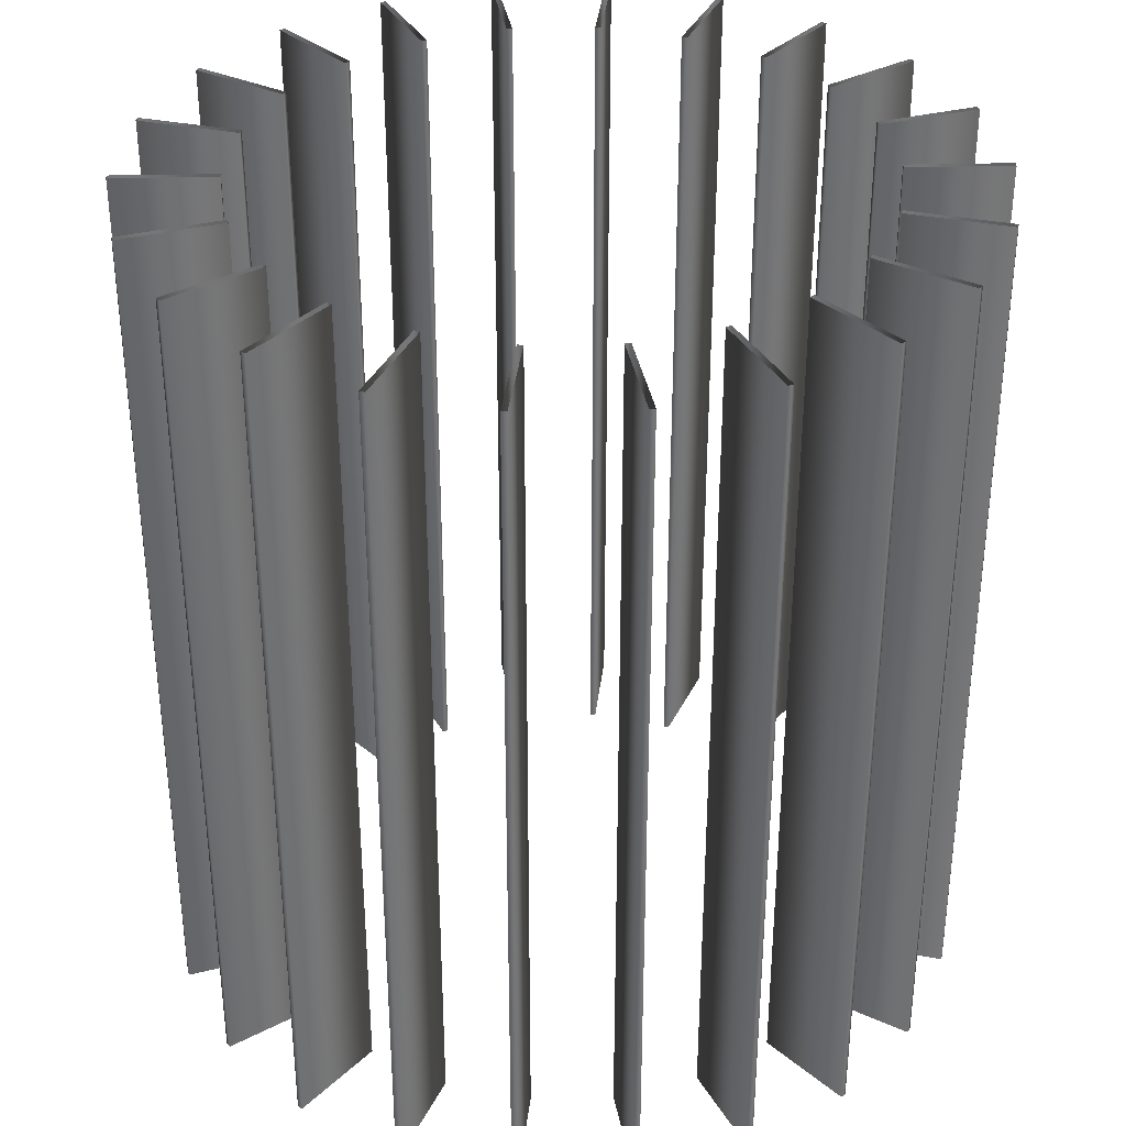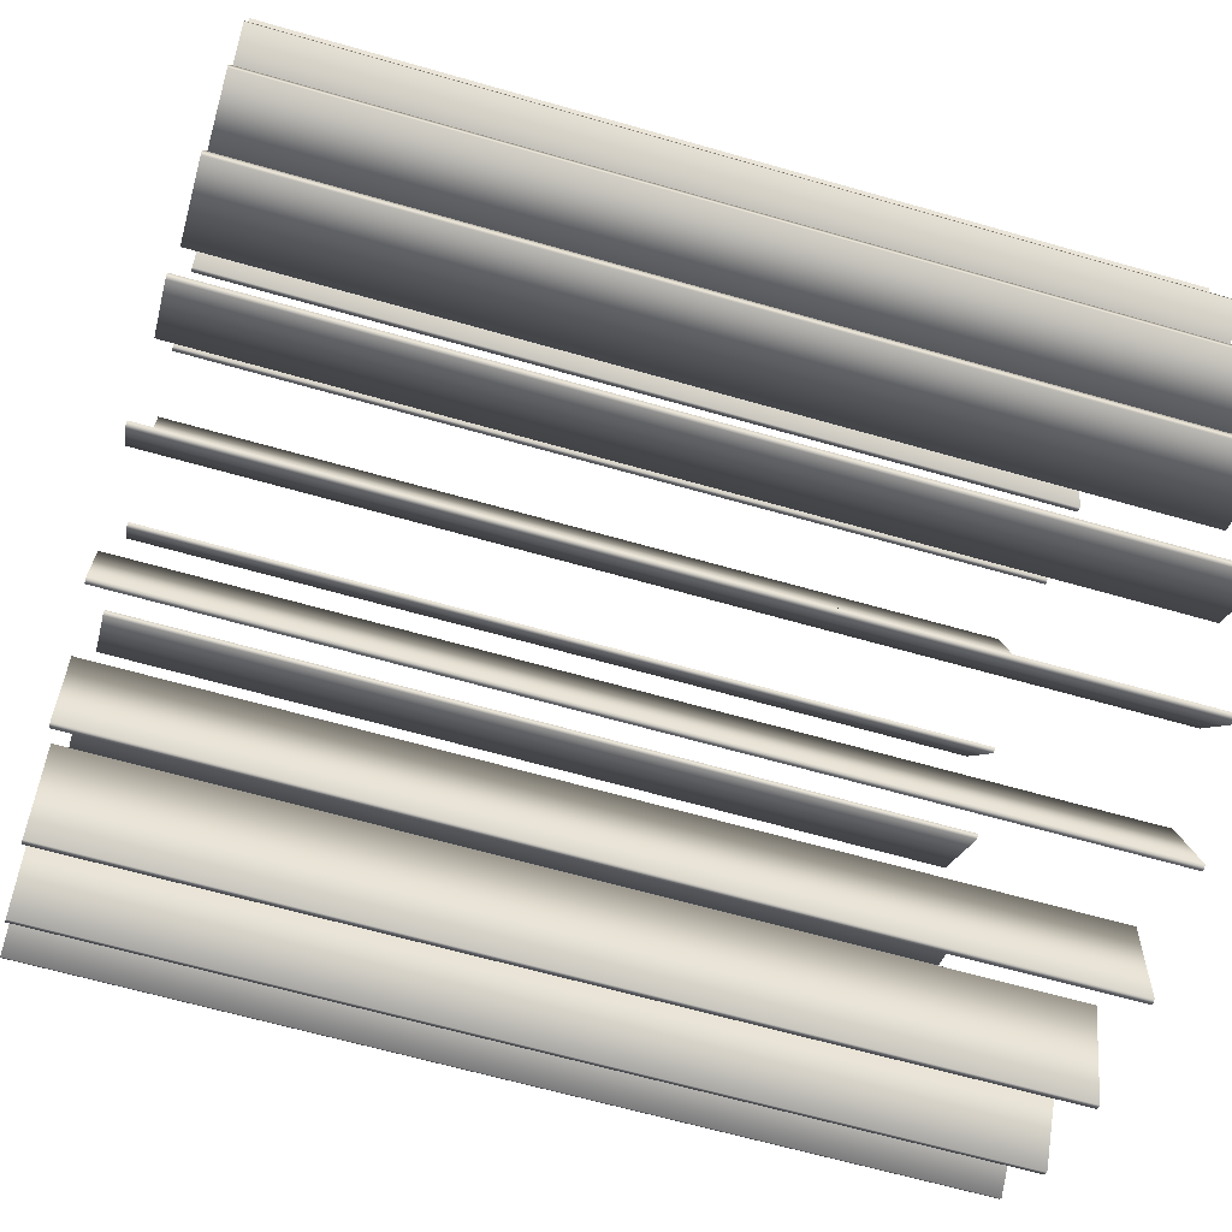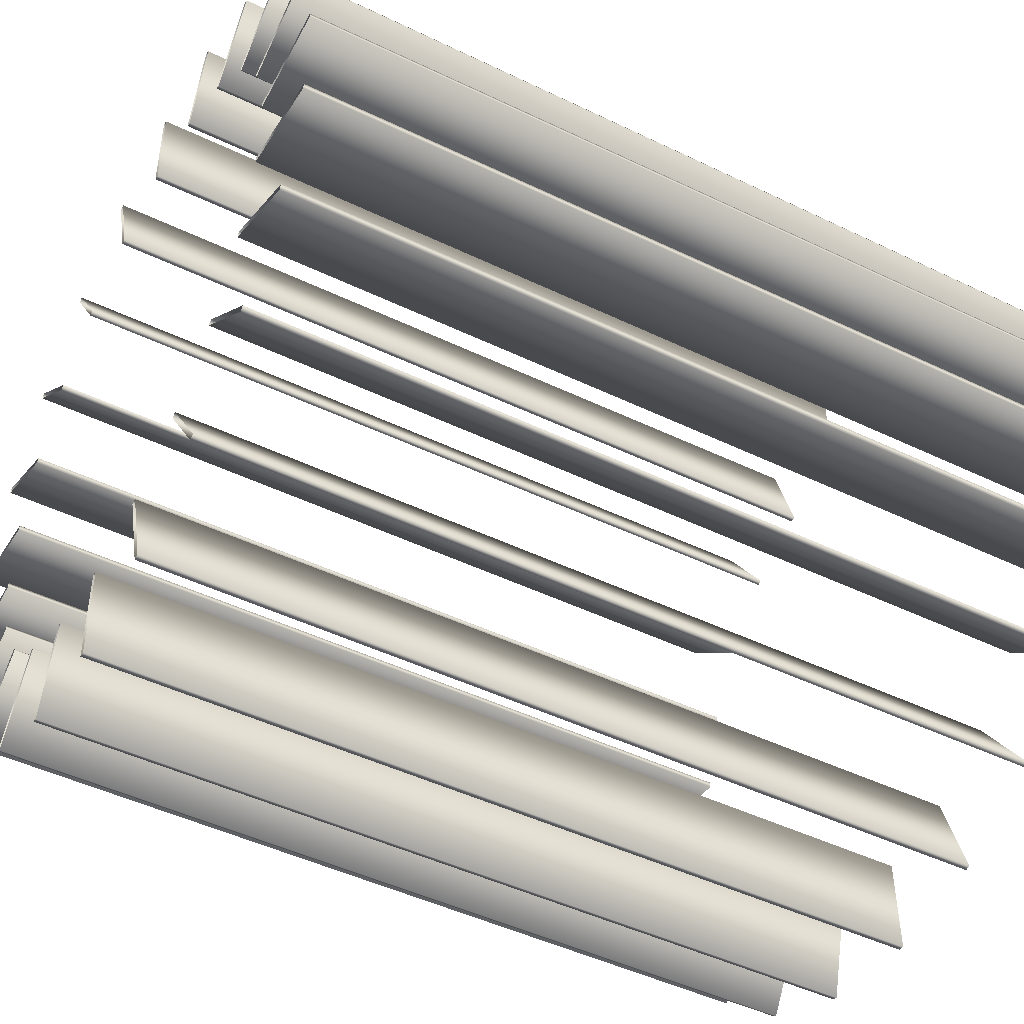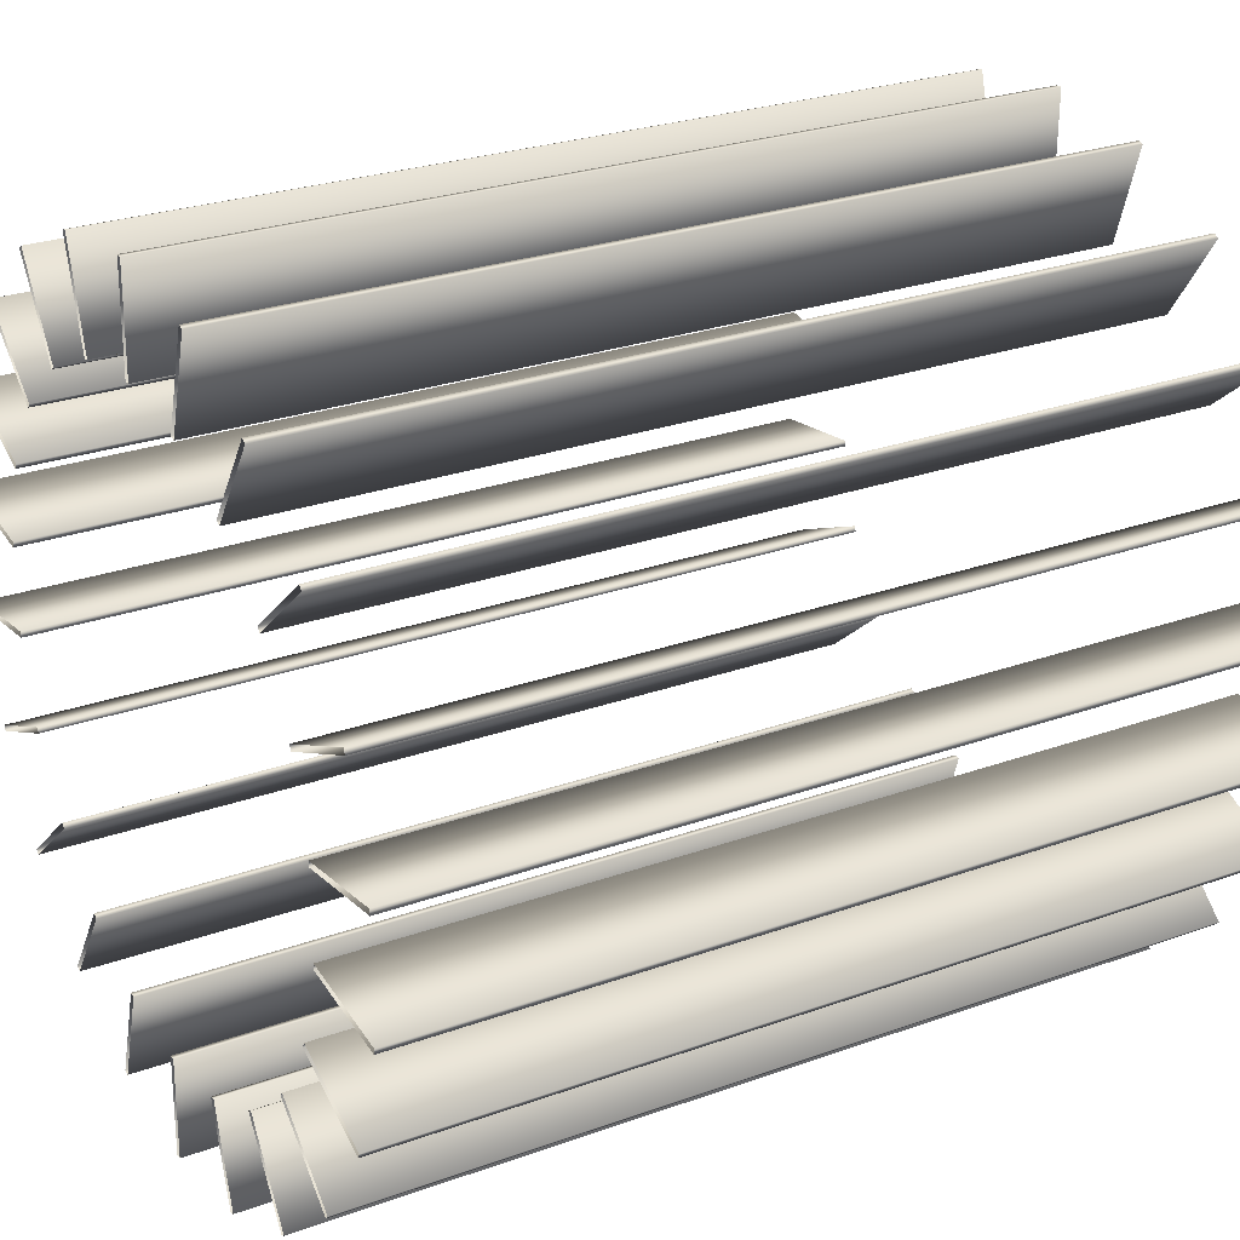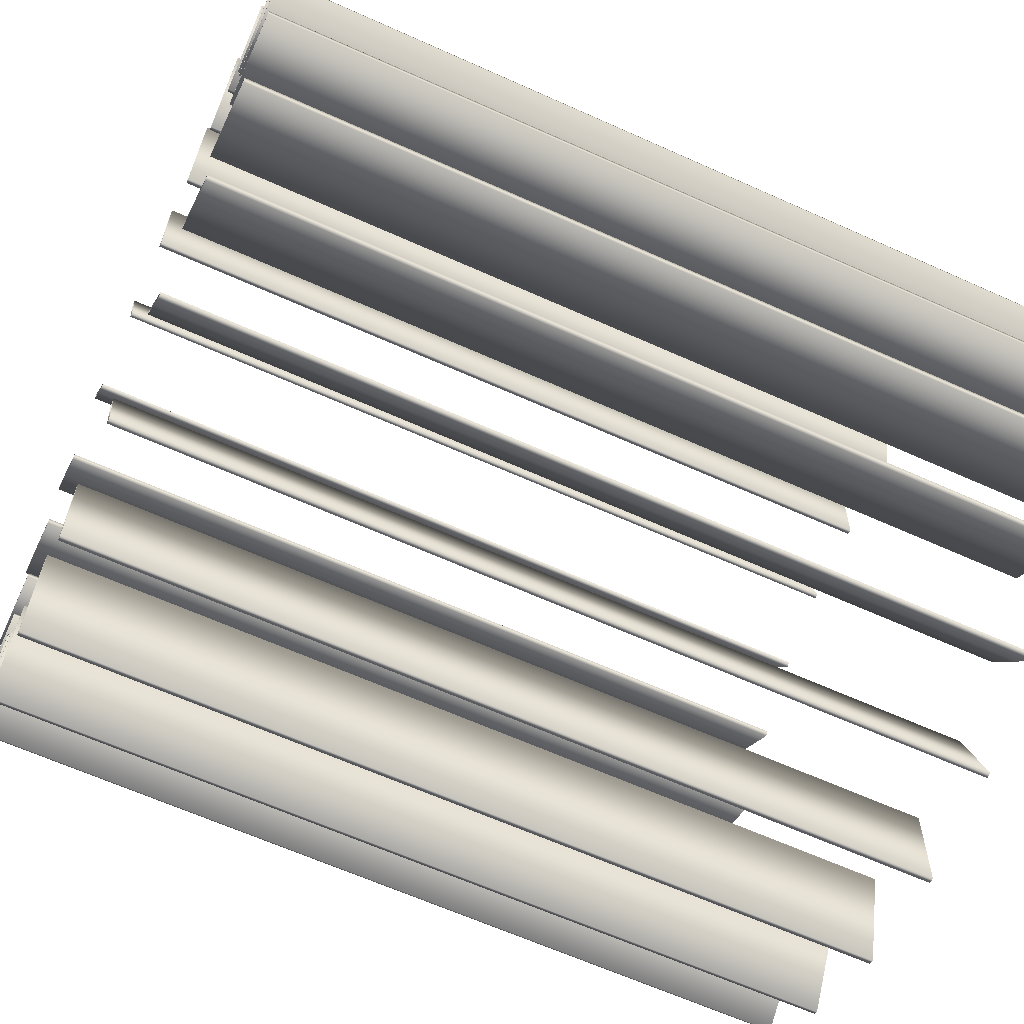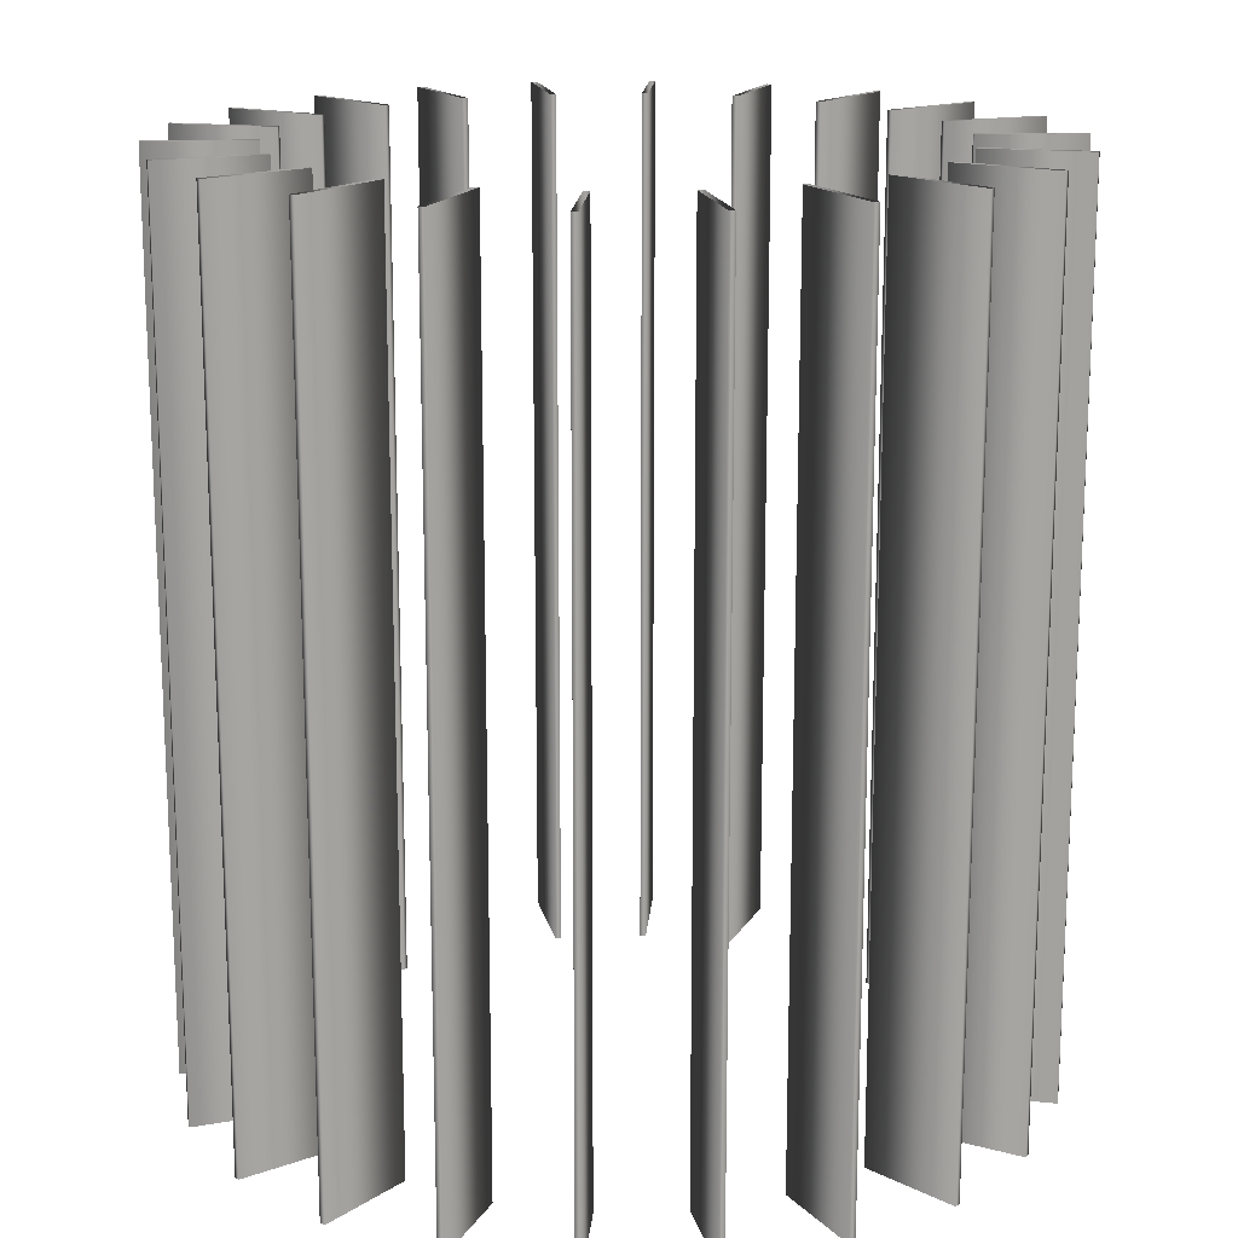
<metadata>
{"format":"obj","ext":"obj","renderer":"f3d","projection":"perspective","resolution":1024,"background":"white","views":[{"elev":35.2,"azim":7.3,"up":"+Y"},{"elev":-63.4,"azim":73.7,"up":"+Z"},{"elev":-46.9,"azim":-118.7,"up":"+Z"},{"elev":26.2,"azim":60.3,"up":"+Z"},{"elev":-64.2,"azim":65.6,"up":"+Z"},{"elev":16.5,"azim":103.6,"up":"+Y"}]}
</metadata>
<code>
v 1.411 3 0.1723
v 1.411 0 0.1723
v 1.409 3 0.1922
v 1.409 0 0.1922
v 1.406 3 -0.2126
v 1.406 0 -0.2126
v 1.403 3 -0.2323
v 1.403 0 -0.2323
v 1.306 3 0.563
v 1.306 0 0.563
v 1.298 3 0.5813
v 1.298 0 0.5813
v 1.289 3 -0.6
v 1.289 0 -0.6
v 1.281 3 -0.6181
v 1.281 0 -0.6181
v 1.094 3 0.908
v 1.094 0 0.908
v 1.081 3 0.9233
v 1.081 0 0.9233
v 1.068 3 -0.9389
v 1.068 0 -0.9389
v 1.06 3 0.1268
v 1.06 0 0.1268
v 1.057 3 0.1467
v 1.057 0 0.1467
v 1.056 3 -0.1571
v 1.056 0 -0.1571
v 1.055 3 -0.9538
v 1.055 0 -0.9538
v 1.052 3 -0.1768
v 1.052 0 -0.1768
v 0.9809 3 0.4202
v 0.9809 0 0.4202
v 0.9729 3 0.4385
v 0.9729 0 0.4385
v 0.9685 3 -0.4481
v 0.9685 0 -0.4481
v 0.9599 3 -0.4661
v 0.9599 0 -0.4661
v 0.8228 3 0.6796
v 0.8228 0 0.6796
v 0.8099 3 0.6949
v 0.8099 0 0.6949
v 0.803 3 -0.7028
v 0.803 0 -0.7028
v 0.7941 3 1.18
v 0.7941 0 1.18
v 0.7897 3 -0.7177
v 0.7897 0 -0.7177
v 0.7774 3 1.191
v 0.7774 0 1.191
v 0.7601 3 -1.202
v 0.7601 0 -1.202
v 0.7431 3 -1.212
v 0.7431 0 -1.212
v 0.598 3 0.8838
v 0.598 0 0.8838
v 0.5813 3 0.8949
v 0.5813 0 0.8949
v 0.5725 3 -0.9006
v 0.5725 0 -0.9006
v 0.5555 3 -0.9111
v 0.5555 0 -0.9111
v 0.4296 3 1.355
v 0.4296 0 1.355
v 0.4105 3 1.361
v 0.4105 0 1.361
v 0.3907 3 -1.367
v 0.3907 0 -1.367
v 0.3714 3 -1.373
v 0.3714 0 -1.373
v 0.3248 3 1.017
v 0.3248 0 1.017
v 0.3057 3 1.022
v 0.3057 0 1.022
v 0.2956 3 -1.025
v 0.2956 0 -1.025
v 0.2763 3 -1.031
v 0.2763 0 -1.031
v 0.0303 3 1.422
v 0.0303 0 1.422
v 0.02524 3 1.067
v 0.02524 0 1.067
v 0.0103 3 1.422
v 0.0103 0 1.422
v 0.005239 3 1.067
v 0.005239 0 1.067
v -0.005239 3 -1.067
v -0.005239 0 -1.067
v -0.0103 3 -1.422
v -0.0103 0 -1.422
v -0.02524 3 -1.067
v -0.02524 0 -1.067
v -0.0303 3 -1.422
v -0.0303 0 -1.422
v -0.2763 3 1.031
v -0.2763 0 1.031
v -0.2956 3 1.025
v -0.2956 0 1.025
v -0.3057 3 -1.022
v -0.3057 0 -1.022
v -0.3248 3 -1.017
v -0.3248 0 -1.017
v -0.3714 3 1.373
v -0.3714 0 1.373
v -0.3907 3 1.367
v -0.3907 0 1.367
v -0.4105 3 -1.361
v -0.4105 0 -1.361
v -0.4296 3 -1.355
v -0.4296 0 -1.355
v -0.5555 3 0.9111
v -0.5555 0 0.9111
v -0.5725 3 0.9006
v -0.5725 0 0.9006
v -0.5813 3 -0.8949
v -0.5813 0 -0.8949
v -0.598 3 -0.8838
v -0.598 0 -0.8838
v -0.7431 3 1.212
v -0.7431 0 1.212
v -0.7601 3 1.202
v -0.7601 0 1.202
v -0.7774 3 -1.191
v -0.7774 0 -1.191
v -0.7897 3 0.7177
v -0.7897 0 0.7177
v -0.7941 3 -1.18
v -0.7941 0 -1.18
v -0.803 3 0.7028
v -0.803 0 0.7028
v -0.8099 3 -0.6949
v -0.8099 0 -0.6949
v -0.8228 3 -0.6796
v -0.8228 0 -0.6796
v -0.9599 3 0.4661
v -0.9599 0 0.4661
v -0.9685 3 0.4481
v -0.9685 0 0.4481
v -0.9729 3 -0.4385
v -0.9729 0 -0.4385
v -0.9809 3 -0.4202
v -0.9809 0 -0.4202
v -1.052 3 0.1768
v -1.052 0 0.1768
v -1.055 3 0.9538
v -1.055 0 0.9538
v -1.056 3 0.1571
v -1.056 0 0.1571
v -1.057 3 -0.1467
v -1.057 0 -0.1467
v -1.06 3 -0.1268
v -1.06 0 -0.1268
v -1.068 3 0.9389
v -1.068 0 0.9389
v -1.081 3 -0.9233
v -1.081 0 -0.9233
v -1.094 3 -0.908
v -1.094 0 -0.908
v -1.281 3 0.6181
v -1.281 0 0.6181
v -1.289 3 0.6
v -1.289 0 0.6
v -1.298 3 -0.5813
v -1.298 0 -0.5813
v -1.306 3 -0.563
v -1.306 0 -0.563
v -1.403 3 0.2323
v -1.403 0 0.2323
v -1.406 3 0.2126
v -1.406 0 0.2126
v -1.409 3 -0.1922
v -1.409 0 -0.1922
v -1.411 3 -0.1723
v -1.411 0 -0.1723
f 8 7 5 6
f 6 5 27 28
f 28 27 31 32
f 32 31 7 8
f 16 15 13 14
f 14 13 37 38
f 38 37 39 40
f 40 39 15 16
f 30 29 21 22
f 22 21 45 46
f 46 45 49 50
f 50 49 29 30
f 56 55 53 54
f 54 53 61 62
f 62 61 63 64
f 64 63 55 56
f 72 71 69 70
f 70 69 77 78
f 78 77 79 80
f 80 79 71 72
f 96 95 91 92
f 92 91 89 90
f 90 89 93 94
f 94 93 95 96
f 112 111 109 110
f 110 109 101 102
f 102 101 103 104
f 104 103 111 112
f 130 129 125 126
f 126 125 117 118
f 118 117 119 120
f 120 119 129 130
f 160 159 157 158
f 158 157 133 134
f 134 133 135 136
f 136 135 159 160
f 168 167 165 166
f 166 165 141 142
f 142 141 143 144
f 144 143 167 168
f 176 175 173 174
f 174 173 151 152
f 152 151 153 154
f 154 153 175 176
f 170 169 171 172
f 172 171 149 150
f 150 149 145 146
f 146 145 169 170
f 162 161 163 164
f 164 163 139 140
f 140 139 137 138
f 138 137 161 162
f 148 147 155 156
f 156 155 131 132
f 132 131 127 128
f 128 127 147 148
f 122 121 123 124
f 124 123 115 116
f 116 115 113 114
f 114 113 121 122
f 106 105 107 108
f 108 107 99 100
f 100 99 97 98
f 98 97 105 106
f 82 81 85 86
f 86 85 87 88
f 88 87 83 84
f 84 83 81 82
f 66 65 67 68
f 68 67 75 76
f 76 75 73 74
f 74 73 65 66
f 48 47 51 52
f 52 51 59 60
f 60 59 57 58
f 58 57 47 48
f 18 17 19 20
f 20 19 43 44
f 44 43 41 42
f 42 41 17 18
f 10 9 11 12
f 12 11 35 36
f 36 35 33 34
f 34 33 9 10
f 2 1 3 4
f 4 3 25 26
f 26 25 23 24
f 24 23 1 2

</code>
